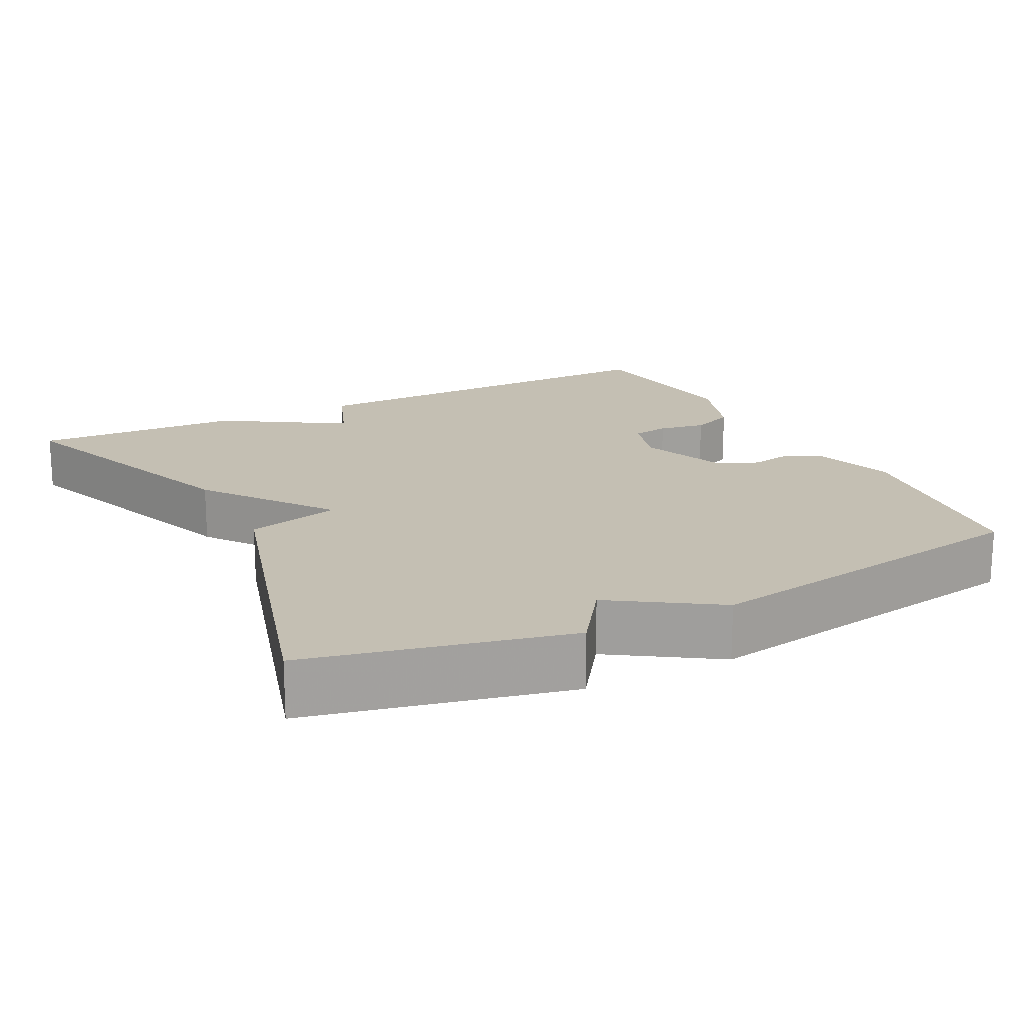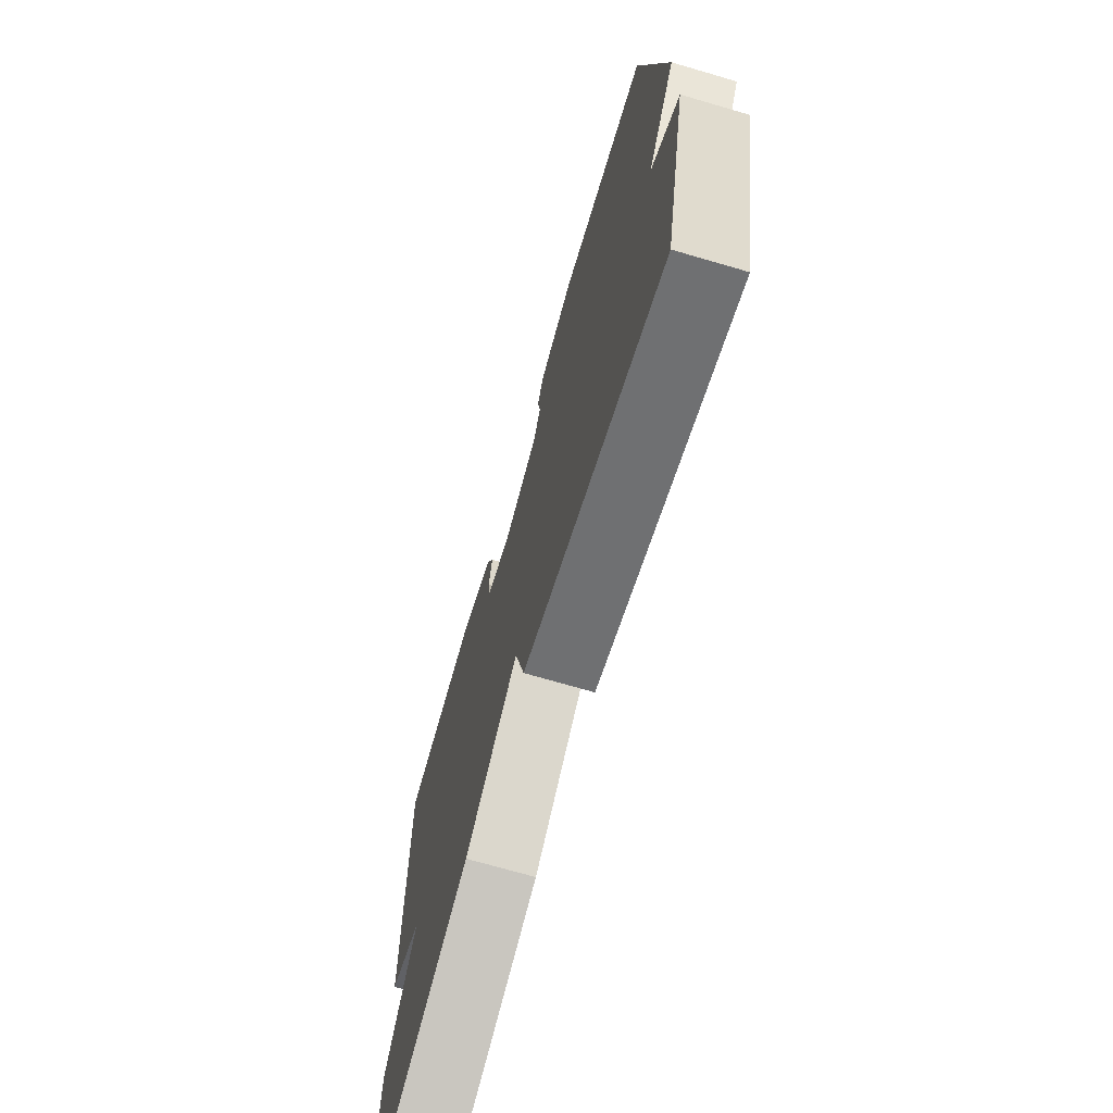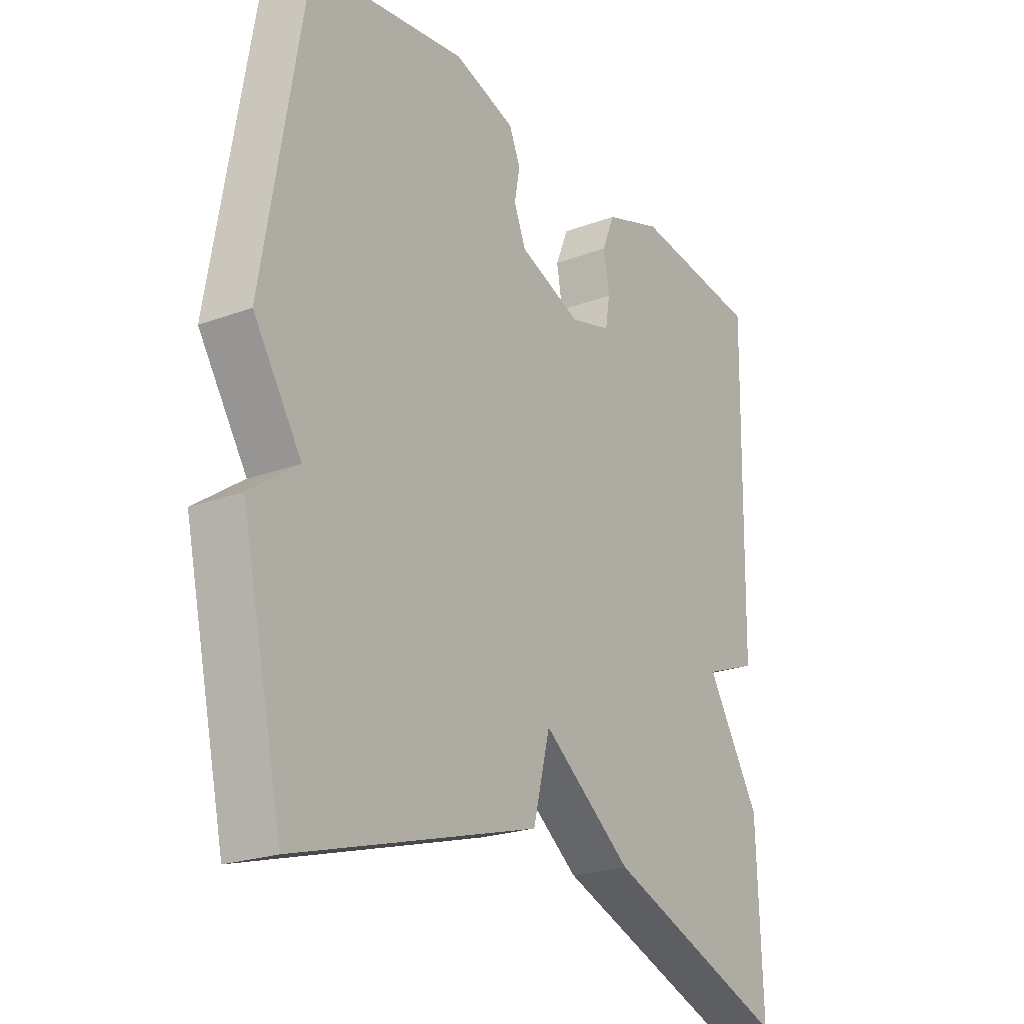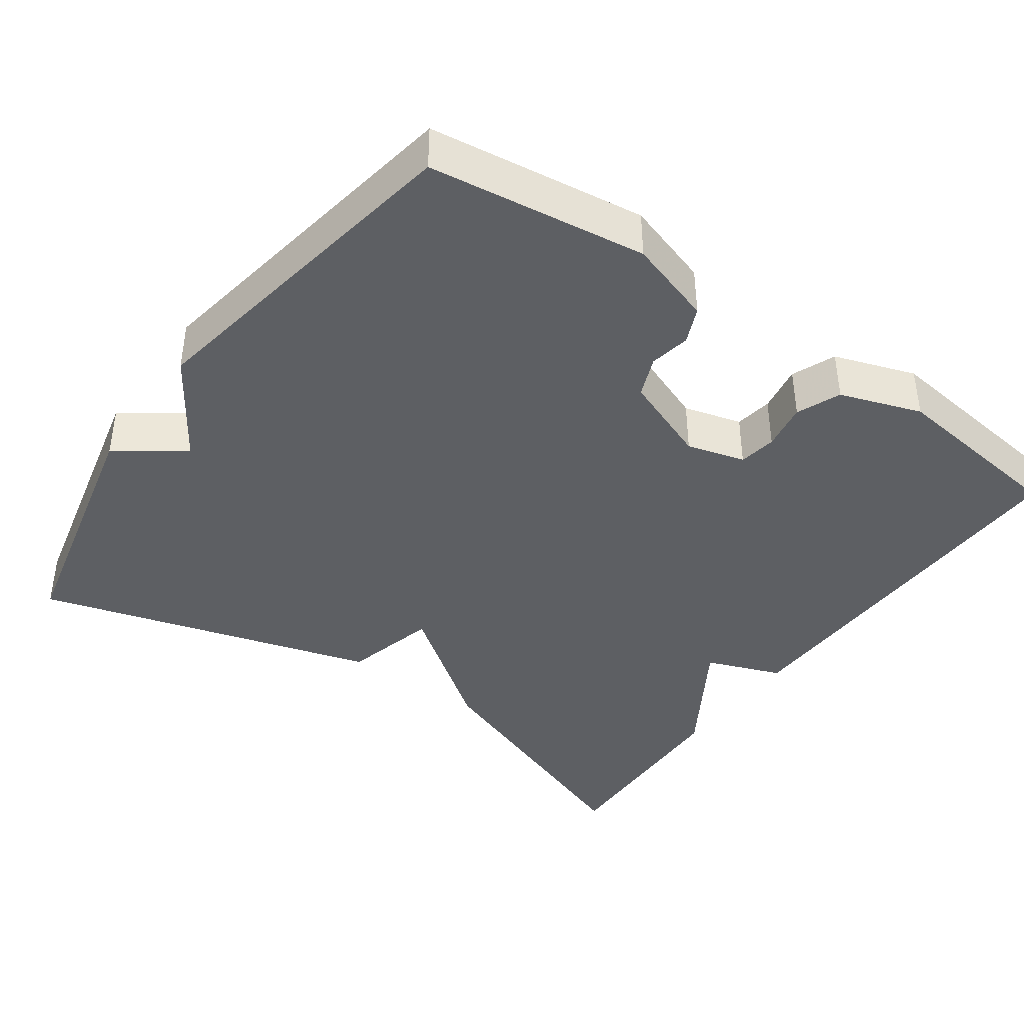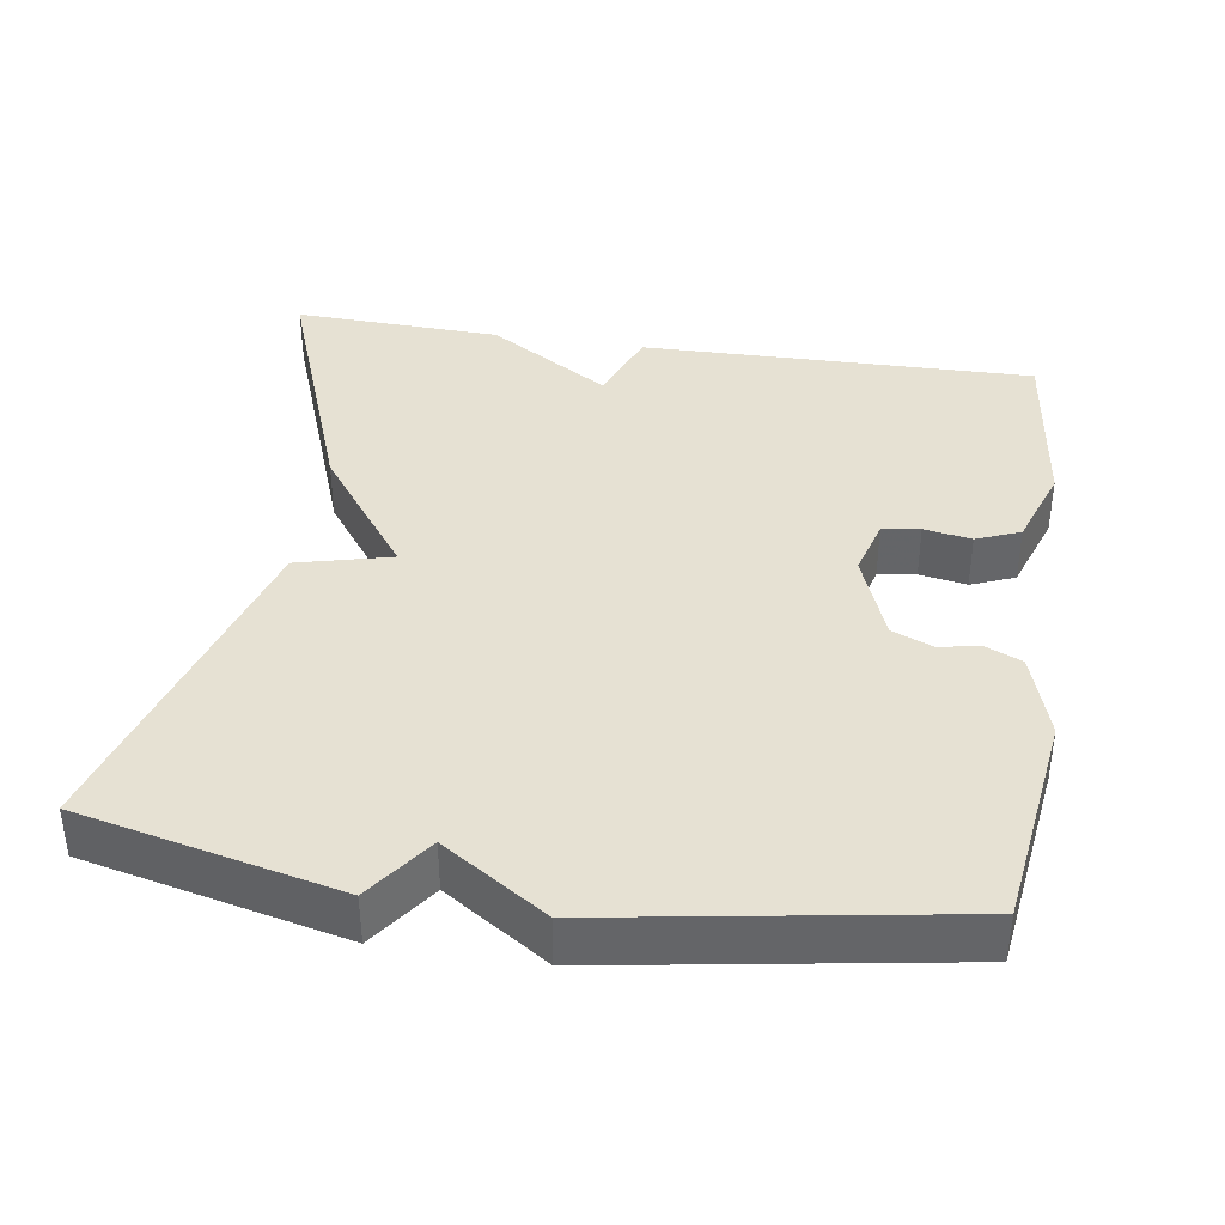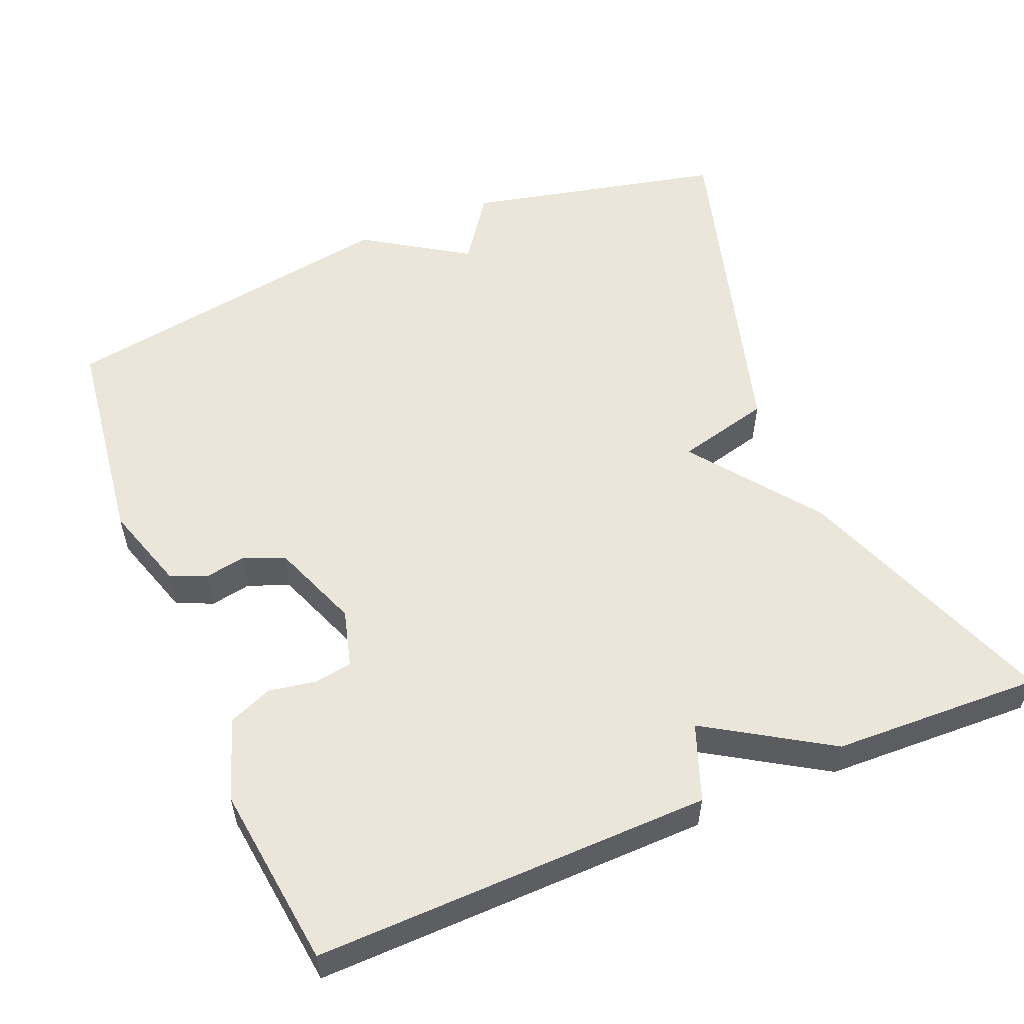
<metadata>
{"format":"obj","ext":"obj","renderer":"f3d","projection":"perspective","resolution":1024,"background":"white","views":[{"elev":17.9,"azim":-116.9,"up":"+Y"},{"elev":-70.9,"azim":-106.3,"up":"+Z"},{"elev":-22.7,"azim":-57.6,"up":"+Z"},{"elev":-40.4,"azim":-35.4,"up":"+Y"},{"elev":38.6,"azim":-81.1,"up":"+Y"},{"elev":55.0,"azim":67.4,"up":"+Y"}]}
</metadata>
<code>
v -0.5 0.07 0.5
v -0.212 0.07 0.538
v -0.098 0.07 0.502
v -0.077 0.07 0.454
v -0.087 0.07 0.4
v -0.065 0.07 0.346
v 0.052 0.07 0.301
v 0.129 0.07 0.322
v 0.137 0.07 0.372
v 0.126 0.07 0.435
v 0.15 0.07 0.493
v 0.258 0.07 0.53
v 0.5 0.07 0.5
v 0.49 0.07 -0.023
v 0.389 0.07 -0.061
v 0.49 0.07 -0.223
v 0.5 0.07 -0.5
v 0.152 0.07 -0.37
v -0.016 0.07 -0.245
v -0.048 0.07 -0.37
v -0.5 0.07 -0.5
v -0.577 0.07 -0.158
v -0.488 0.07 -0.095
v -0.577 0.07 0.042
v -0.5 0 0.5
v -0.212 0 0.538
v -0.098 0 0.502
v -0.077 0 0.454
v -0.087 0 0.4
v -0.065 0 0.346
v 0.052 0 0.301
v 0.129 0 0.322
v 0.137 0 0.372
v 0.126 0 0.435
v 0.15 0 0.493
v 0.258 0 0.53
v 0.5 0 0.5
v 0.49 0 -0.023
v 0.389 0 -0.061
v 0.49 0 -0.223
v 0.5 0 -0.5
v 0.152 0 -0.37
v -0.016 0 -0.245
v -0.048 0 -0.37
v -0.5 0 -0.5
v -0.577 0 -0.158
v -0.488 0 -0.095
v -0.577 0 0.042
f 3 4 5
f 2 3 5
f 1 2 5
f 24 1 5
f 23 24 5
f 21 22 23
f 20 21 23
f 19 20 23
f 19 23 5 6
f 19 6 7
f 18 19 7
f 17 18 7
f 16 17 7
f 15 16 7
f 13 14 15
f 12 13 15
f 11 12 15
f 10 11 15
f 9 10 15
f 8 9 15
f 7 8 15
f 29 28 27
f 29 27 26
f 29 26 25
f 29 25 48
f 29 48 47
f 47 46 45
f 47 45 44
f 47 44 43
f 30 29 47 43
f 31 30 43
f 31 43 42
f 31 42 41
f 31 41 40
f 31 40 39
f 39 38 37
f 39 37 36
f 39 36 35
f 39 35 34
f 39 34 33
f 39 33 32
f 39 32 31
f 1 25 26 2
f 2 26 27 3
f 3 27 28 4
f 4 28 29 5
f 5 29 30 6
f 6 30 31 7
f 7 31 32 8
f 8 32 33 9
f 9 33 34 10
f 10 34 35 11
f 11 35 36 12
f 12 36 37 13
f 13 37 38 14
f 14 38 39 15
f 15 39 40 16
f 16 40 41 17
f 17 41 42 18
f 18 42 43 19
f 19 43 44 20
f 20 44 45 21
f 21 45 46 22
f 22 46 47 23
f 23 47 48 24
f 24 48 25 1

</code>
